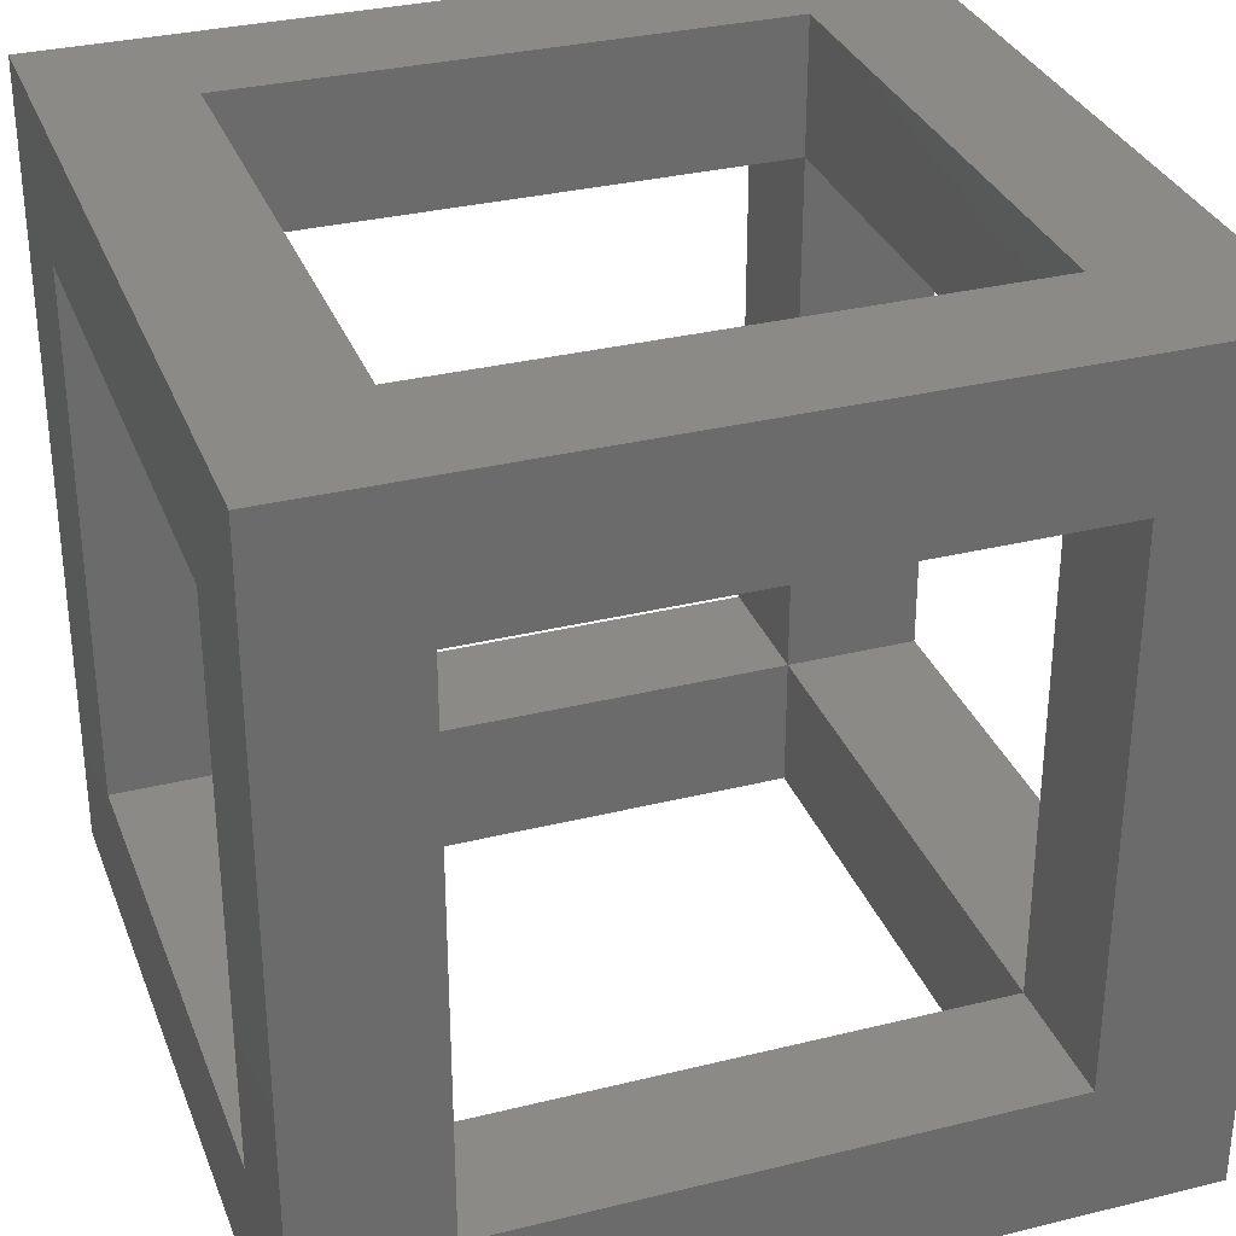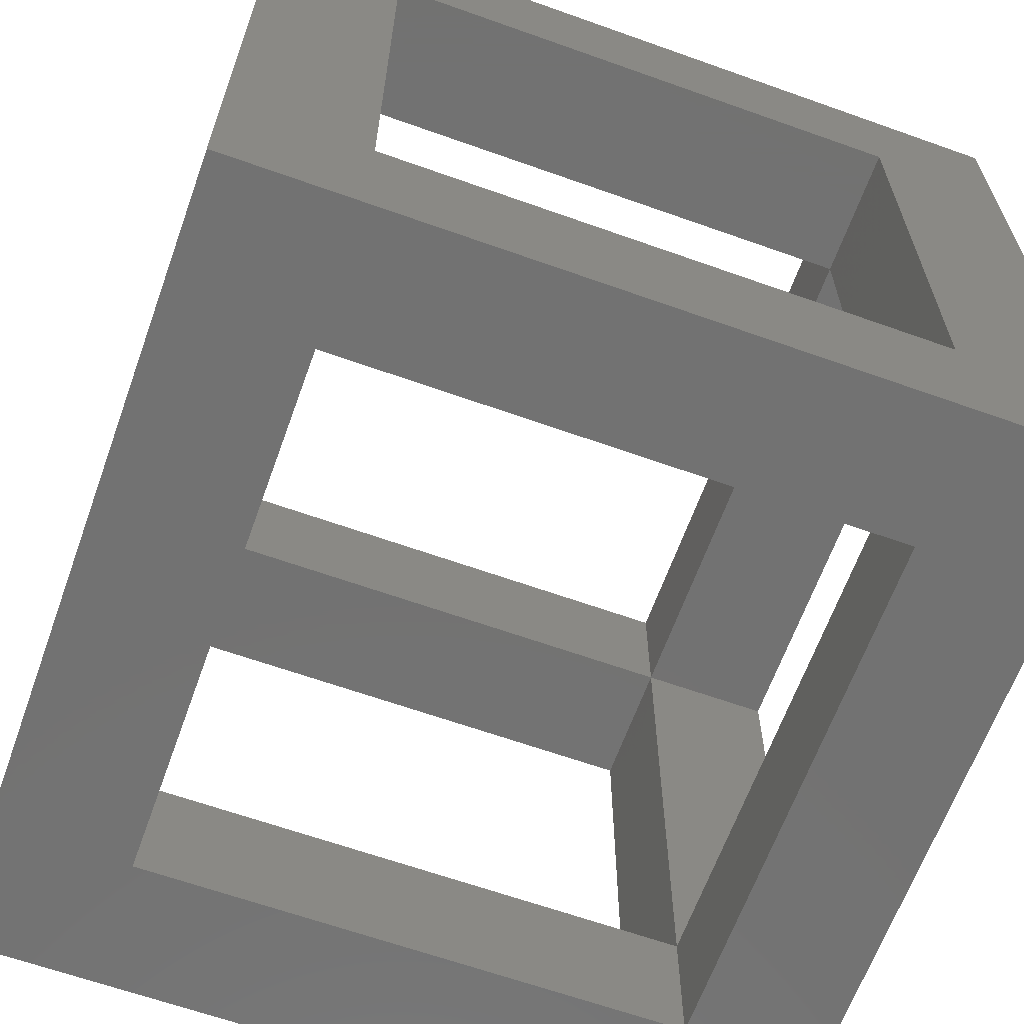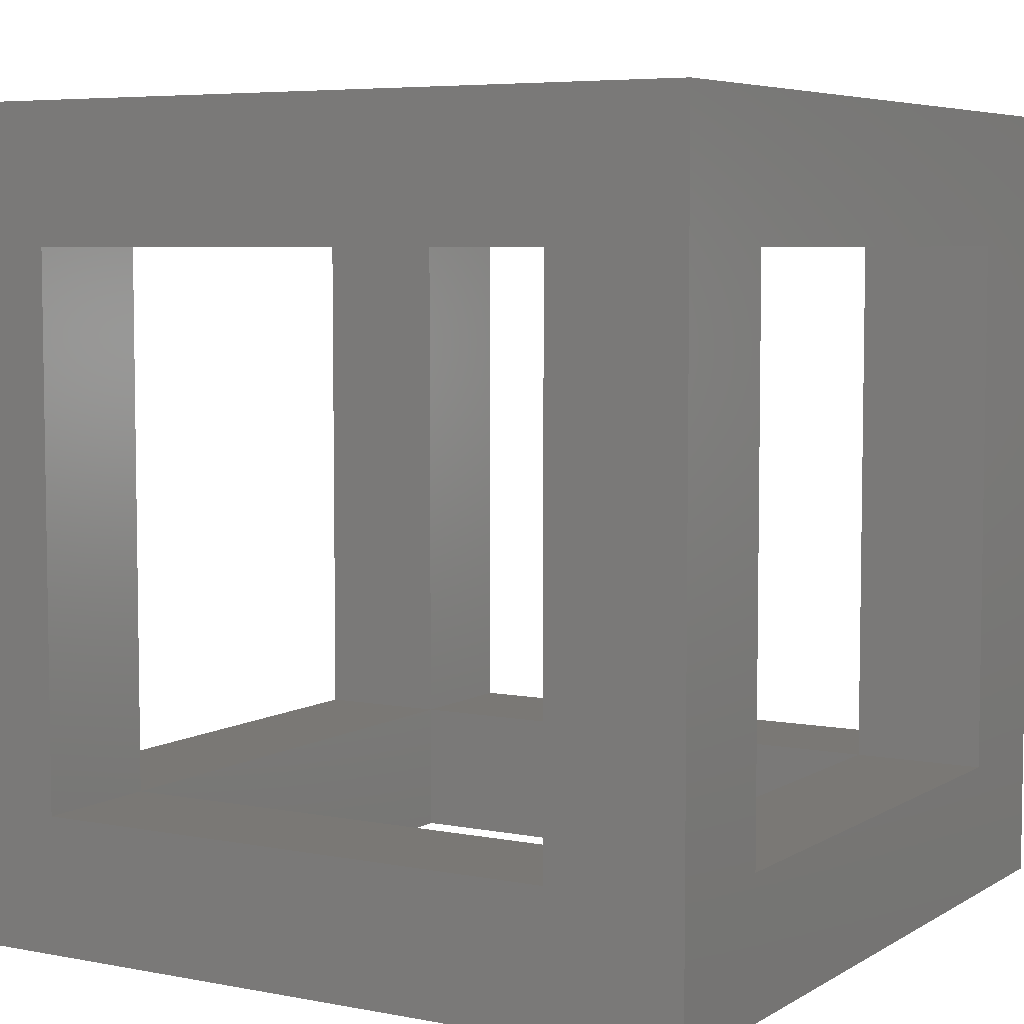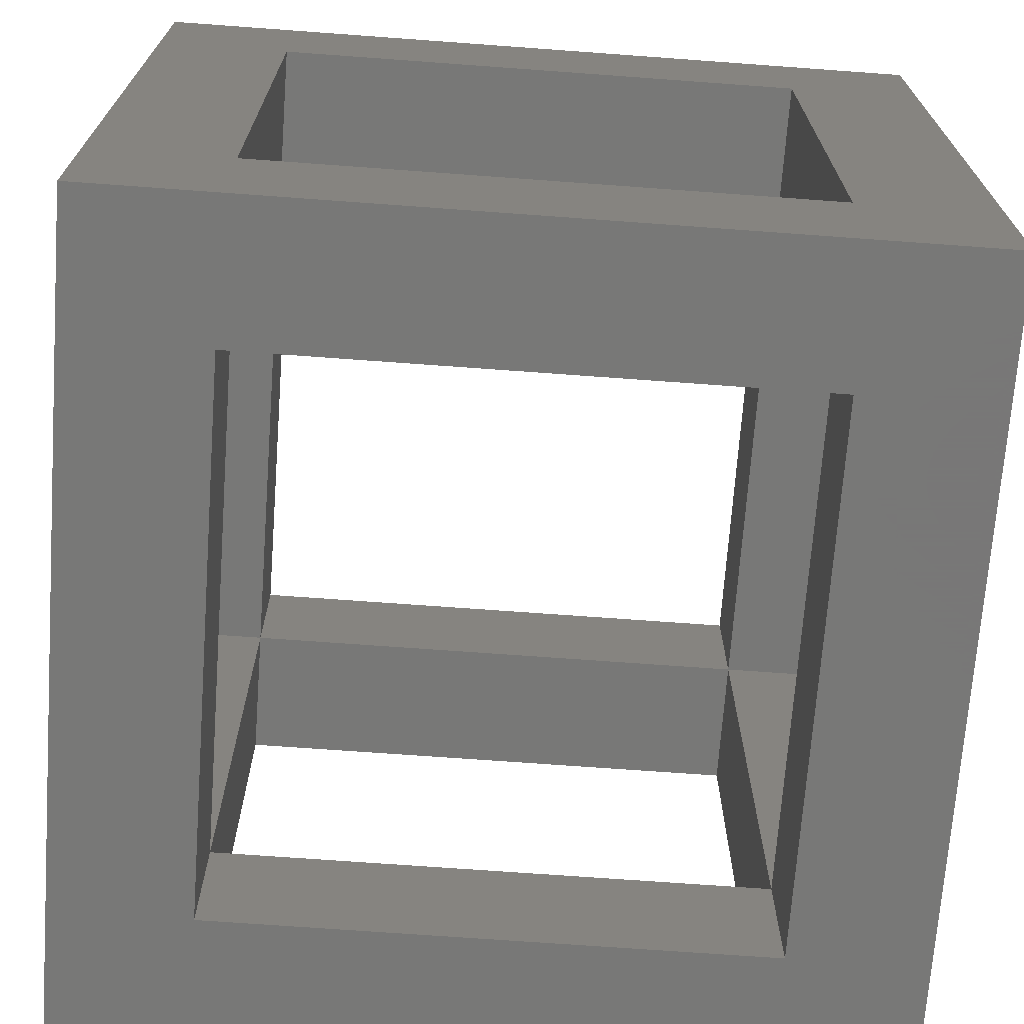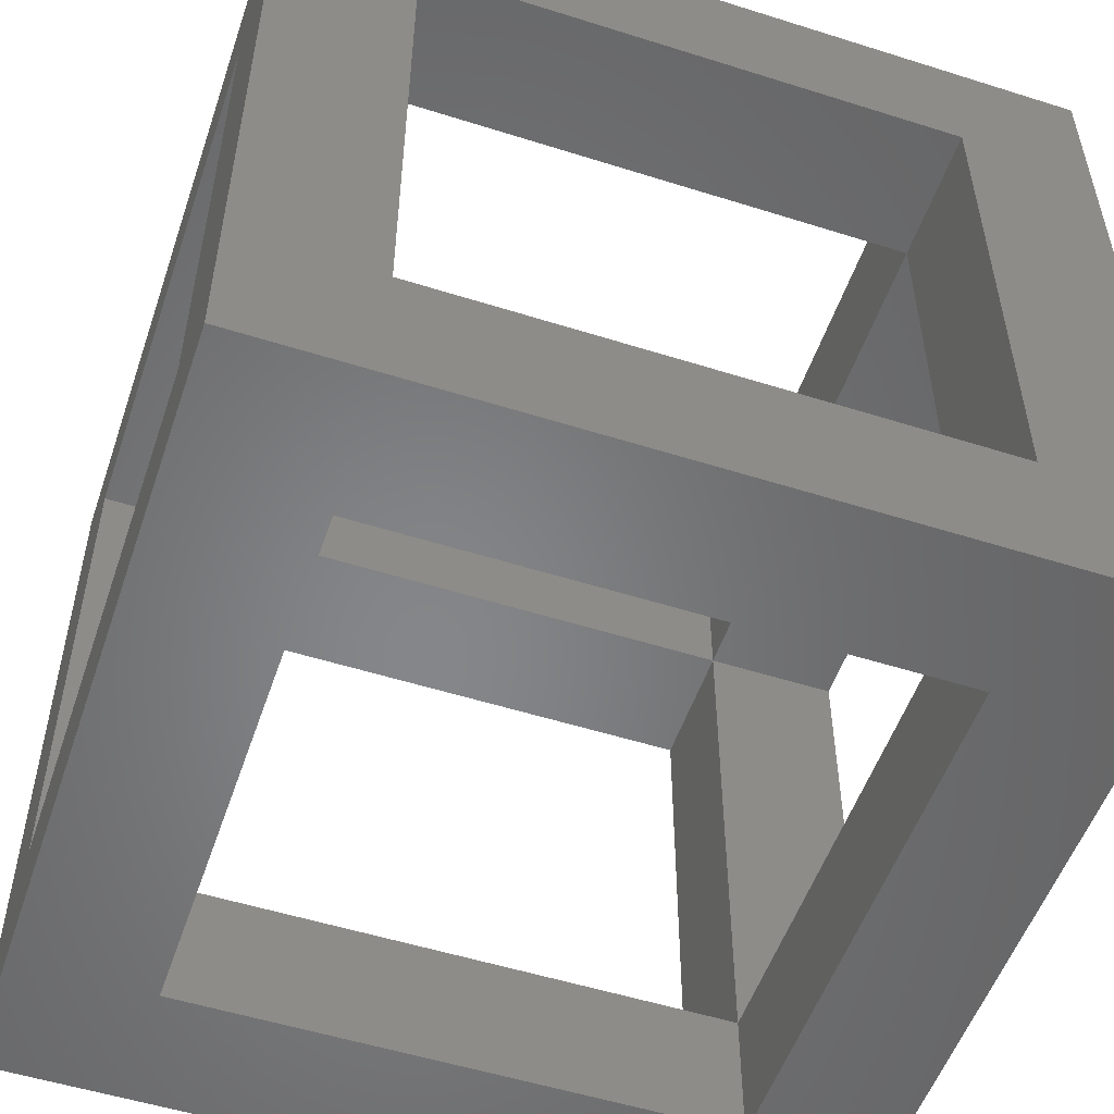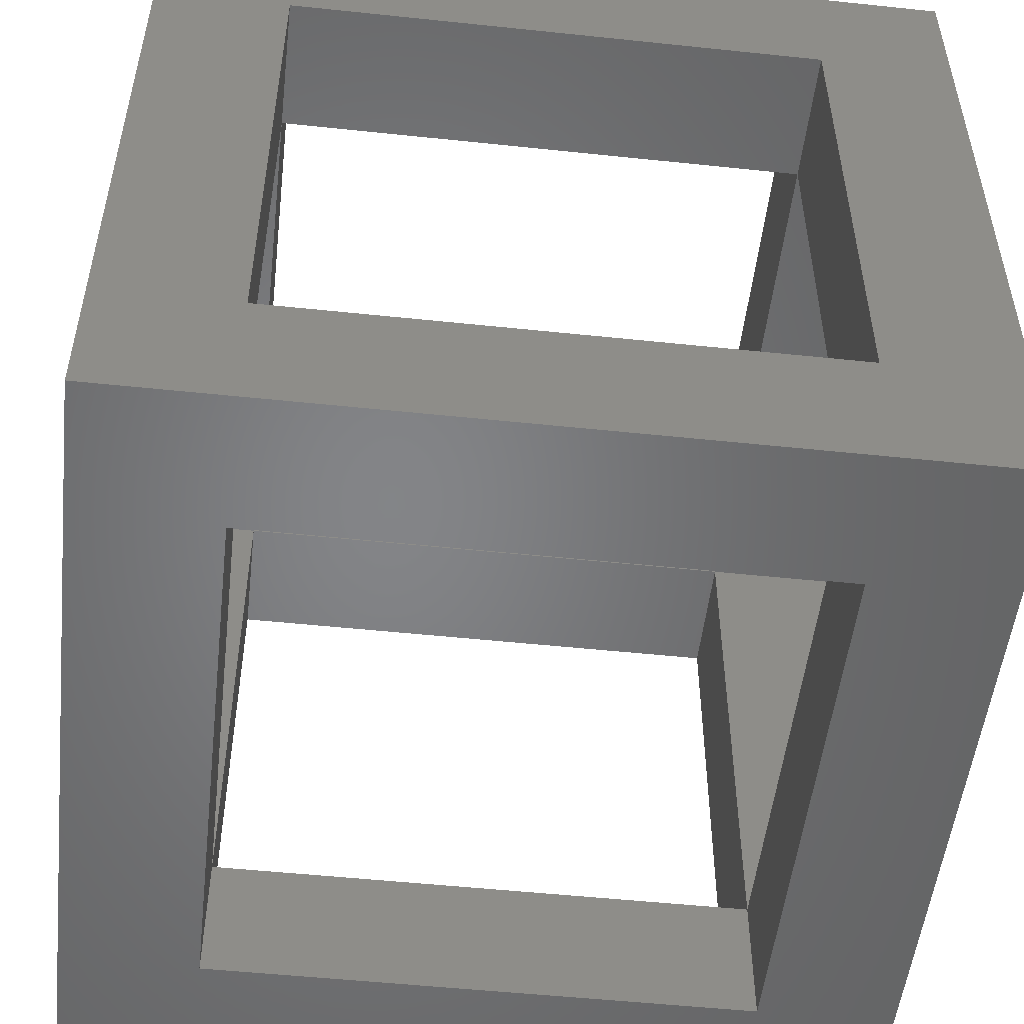
<metadata>
{"format":"stl","ext":"stl","renderer":"f3d","projection":"perspective","resolution":1024,"background":"white","views":[{"elev":32.1,"azim":70.9,"up":"+Z"},{"elev":-64.2,"azim":-19.8,"up":"+Y"},{"elev":5.8,"azim":120.6,"up":"+Y"},{"elev":-70.4,"azim":-4.2,"up":"+Z"},{"elev":-53.2,"azim":-18.7,"up":"+Z"},{"elev":-52.1,"azim":-96.5,"up":"+Y"}]}
</metadata>
<code>
# stl→obj: 40 verts, 96 faces
v 0.3 0.3 0.3
v 0.3 0.2 0.2
v 0.3 0.3 -0.3
v 0.3 -0.2 0.2
v 0.3 -0.3 0.3
v 0.3 -0.2 -0.2
v 0.3 0.2 -0.2
v 0.3 -0.3 -0.3
v 0.2 0.2 0.3
v -0.2 0.2 0.3
v -0.3 0.3 0.3
v -0.2 -0.2 0.3
v 0.2 -0.2 0.3
v -0.3 -0.3 0.3
v 0.2 -0.2 -0.3
v -0.2 -0.2 -0.3
v -0.3 -0.3 -0.3
v -0.2 0.2 -0.3
v 0.2 0.2 -0.3
v -0.3 0.3 -0.3
v -0.3 0.2 -0.2
v -0.3 -0.2 -0.2
v -0.3 -0.2 0.2
v -0.3 0.2 0.2
v 0.2 0.3 0.2
v 0.2 0.3 -0.2
v -0.2 0.3 -0.2
v -0.2 0.3 0.2
v -0.2 -0.3 0.2
v -0.2 -0.3 -0.2
v 0.2 -0.3 -0.2
v 0.2 -0.3 0.2
v 0.2 -0.2 0.2
v 0.2 0.2 0.2
v 0.2 0.2 -0.2
v 0.2 -0.2 -0.2
v -0.2 0.2 0.2
v -0.2 -0.2 0.2
v -0.2 -0.2 -0.2
v -0.2 0.2 -0.2
f 1 2 3
f 1 4 2
f 4 5 6
f 5 4 1
f 7 3 2
f 6 3 7
f 6 8 3
f 8 6 5
f 1 9 5
f 1 10 9
f 10 11 12
f 11 10 1
f 13 5 9
f 12 5 13
f 12 14 5
f 14 12 11
f 8 15 3
f 8 16 15
f 16 17 18
f 17 16 8
f 19 3 15
f 18 3 19
f 18 20 3
f 20 18 17
f 20 21 11
f 20 22 21
f 22 17 23
f 17 22 20
f 24 11 21
f 23 11 24
f 23 14 11
f 14 23 17
f 1 25 11
f 1 26 25
f 26 3 27
f 3 26 1
f 28 11 25
f 27 11 28
f 27 20 11
f 20 27 3
f 14 29 5
f 14 30 29
f 30 17 31
f 17 30 14
f 32 5 29
f 31 5 32
f 31 8 5
f 8 31 17
f 33 9 34
f 9 33 13
f 15 35 19
f 35 15 36
f 35 25 26
f 25 35 34
f 31 33 36
f 33 31 32
f 12 37 10
f 37 12 38
f 39 18 40
f 18 39 16
f 37 27 28
f 27 37 40
f 29 39 38
f 39 29 30
f 37 9 10
f 9 37 34
f 18 35 40
f 35 18 19
f 33 12 13
f 12 33 38
f 15 39 36
f 39 15 16
f 37 25 34
f 25 37 28
f 29 33 32
f 33 29 38
f 27 35 26
f 35 27 40
f 39 31 36
f 31 39 30
f 23 37 38
f 37 23 24
f 33 2 4
f 2 33 34
f 21 39 40
f 39 21 22
f 35 6 7
f 6 35 36
f 21 37 24
f 37 21 40
f 35 2 34
f 2 35 7
f 39 23 38
f 23 39 22
f 6 33 4
f 33 6 36

</code>
